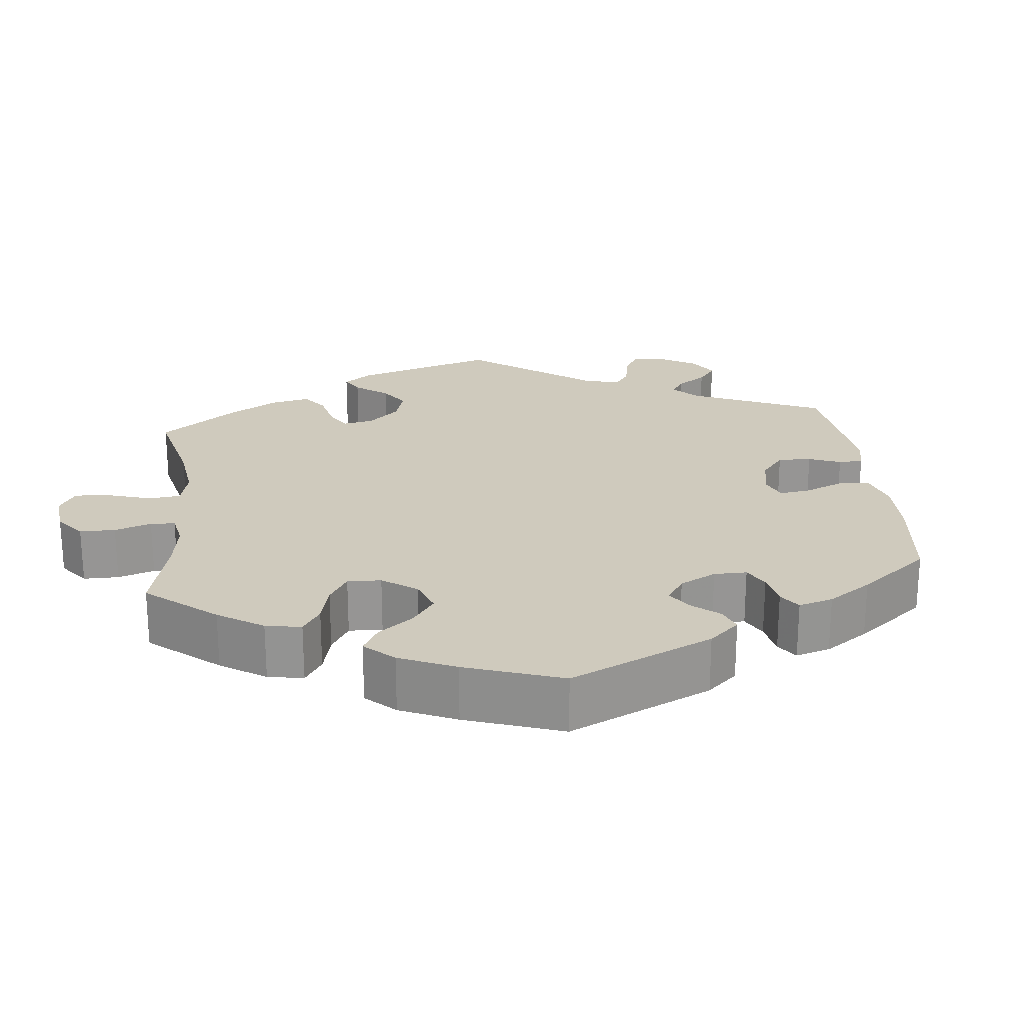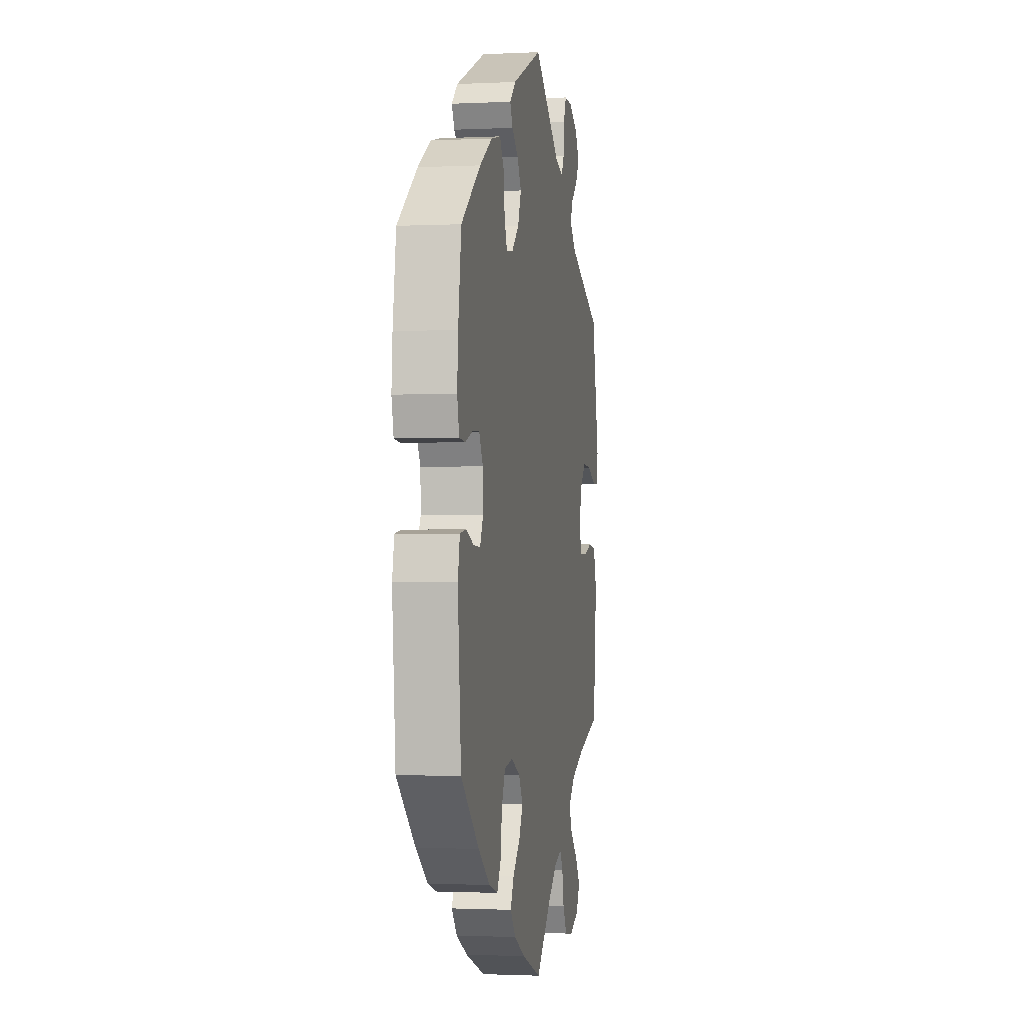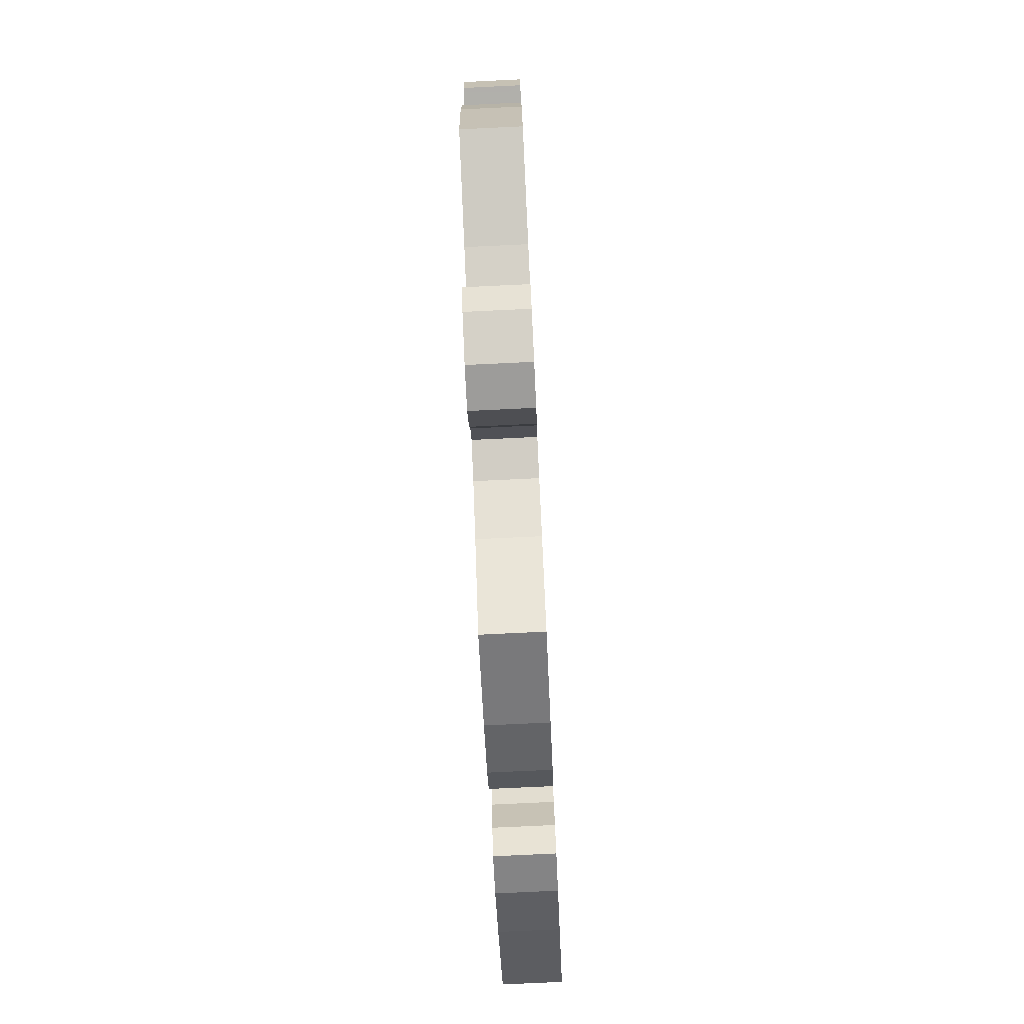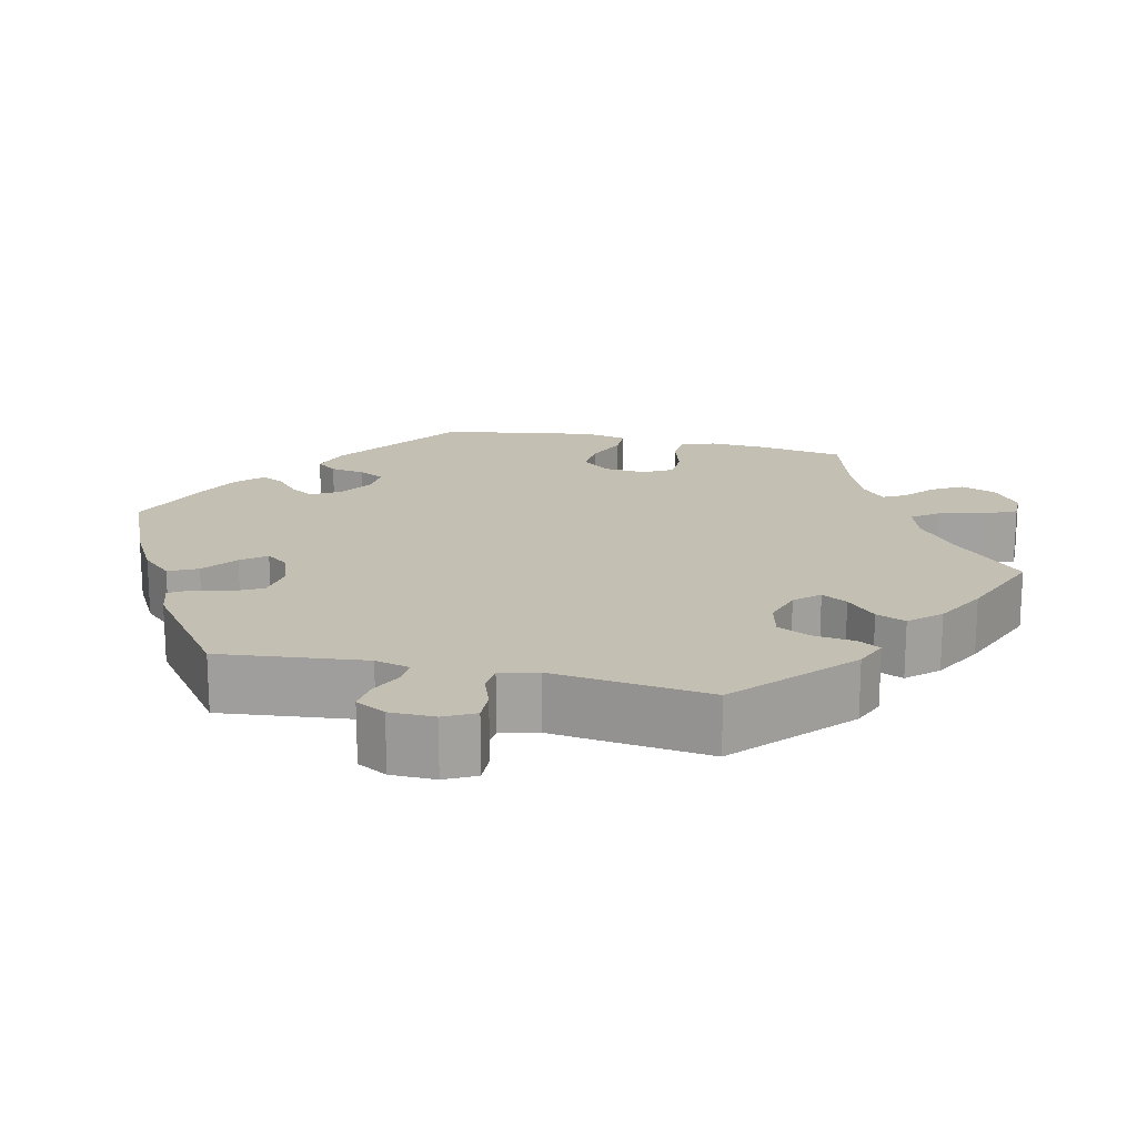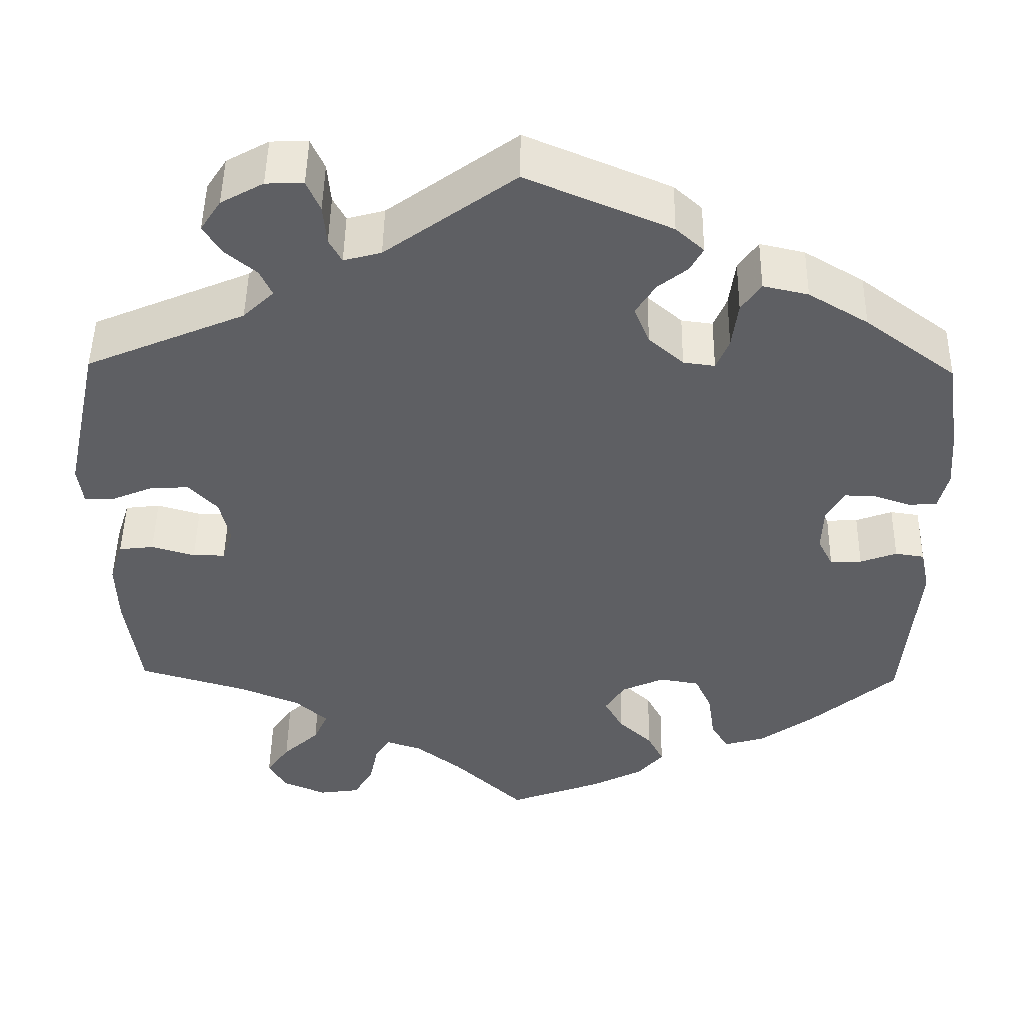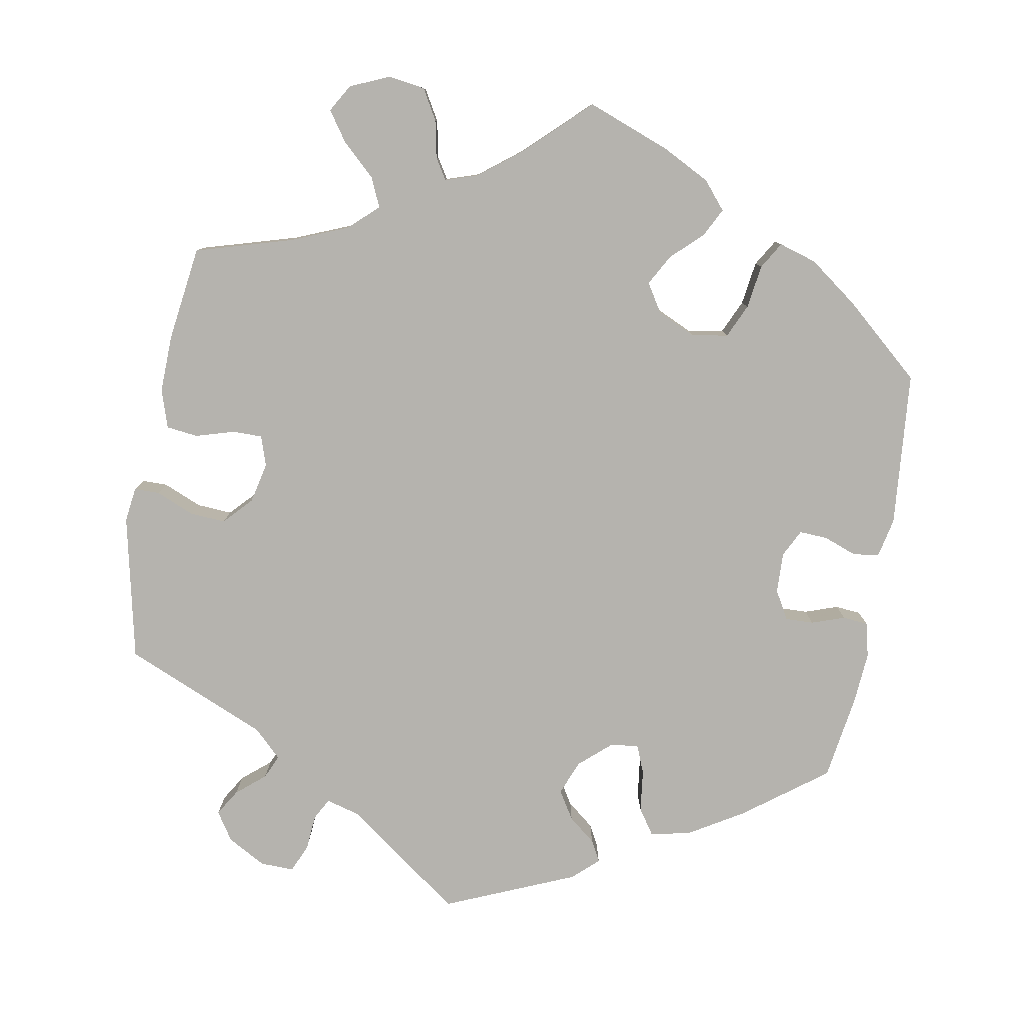
<metadata>
{"format":"obj","ext":"obj","renderer":"f3d","projection":"perspective","resolution":1024,"background":"white","views":[{"elev":22.8,"azim":-126.1,"up":"+Y"},{"elev":-1.5,"azim":-80.1,"up":"+Z"},{"elev":-78.4,"azim":92.7,"up":"+Z"},{"elev":17.8,"azim":42.9,"up":"+Y"},{"elev":48.3,"azim":-179.1,"up":"+Z"},{"elev":-79.9,"azim":169.9,"up":"+Y"}]}
</metadata>
<code>
v 0.152 0.07 0.467
v 0.196 0.07 0.455
v 0.211 0.07 0.483
v 0.215 0.07 0.53
v 0.231 0.07 0.566
v 0.275 0.07 0.565
v 0.325 0.07 0.537
v 0.349 0.07 0.5
v 0.328 0.07 0.466
v 0.291 0.07 0.435
v 0.277 0.07 0.404
v 0.313 0.07 0.369
v 0.5 0.07 0.289
v 0.541 0.07 0.1
v 0.535 0.07 0.054
v 0.502 0.07 0.054
v 0.452 0.07 0.075
v 0.406 0.07 0.078
v 0.372 0.07 0.042
v 0.36 0.07 -0.011
v 0.373 0.07 -0.05
v 0.411 0.07 -0.05
v 0.462 0.07 -0.035
v 0.503 0.07 -0.04
v 0.519 0.07 -0.09
v 0.517 0.07 -0.165
v 0.5 0.07 -0.289
v 0.374 0.07 -0.326
v 0.301 0.07 -0.356
v 0.263 0.07 -0.391
v 0.28 0.07 -0.429
v 0.323 0.07 -0.469
v 0.35 0.07 -0.508
v 0.329 0.07 -0.544
v 0.278 0.07 -0.566
v 0.23 0.07 -0.559
v 0.207 0.07 -0.519
v 0.197 0.07 -0.47
v 0.18 0.07 -0.443
v 0.138 0.07 -0.457
v 0.084 0.07 -0.499
v 0.001 0.07 -0.578
v -0.108 0.07 -0.537
v -0.17 0.07 -0.505
v -0.2 0.07 -0.469
v -0.181 0.07 -0.432
v -0.141 0.07 -0.394
v -0.119 0.07 -0.354
v -0.142 0.07 -0.317
v -0.192 0.07 -0.294
v -0.239 0.07 -0.302
v -0.259 0.07 -0.346
v -0.267 0.07 -0.403
v -0.288 0.07 -0.438
v -0.337 0.07 -0.423
v -0.401 0.07 -0.376
v -0.501 0.07 -0.289
v -0.519 0.07 -0.087
v -0.508 0.07 -0.036
v -0.474 0.07 -0.031
v -0.431 0.07 -0.047
v -0.394 0.07 -0.049
v -0.376 0.07 -0.013
v -0.378 0.07 0.04
v -0.399 0.07 0.077
v -0.436 0.07 0.076
v -0.479 0.07 0.061
v -0.512 0.07 0.064
v -0.523 0.07 0.109
v -0.518 0.07 0.176
v -0.501 0.07 0.289
v -0.394 0.07 0.369
v -0.324 0.07 0.411
v -0.271 0.07 0.423
v -0.248 0.07 0.389
v -0.241 0.07 0.334
v -0.226 0.07 0.297
v -0.189 0.07 0.302
v -0.148 0.07 0.338
v -0.13 0.07 0.383
v -0.153 0.07 0.42
v -0.188 0.07 0.448
v -0.203 0.07 0.476
v -0.17 0.07 0.506
v 0 0.07 0.578
v 0.152 0 0.467
v 0.196 0 0.455
v 0.211 0 0.483
v 0.215 0 0.53
v 0.231 0 0.566
v 0.275 0 0.565
v 0.325 0 0.537
v 0.349 0 0.5
v 0.328 0 0.466
v 0.291 0 0.435
v 0.277 0 0.404
v 0.313 0 0.369
v 0.5 0 0.289
v 0.541 0 0.1
v 0.535 0 0.054
v 0.502 0 0.054
v 0.452 0 0.075
v 0.406 0 0.078
v 0.372 0 0.042
v 0.36 0 -0.011
v 0.373 0 -0.05
v 0.411 0 -0.05
v 0.462 0 -0.035
v 0.503 0 -0.04
v 0.519 0 -0.09
v 0.517 0 -0.165
v 0.5 0 -0.289
v 0.374 0 -0.326
v 0.301 0 -0.356
v 0.263 0 -0.391
v 0.28 0 -0.429
v 0.323 0 -0.469
v 0.35 0 -0.508
v 0.329 0 -0.544
v 0.278 0 -0.566
v 0.23 0 -0.559
v 0.207 0 -0.519
v 0.197 0 -0.47
v 0.18 0 -0.443
v 0.138 0 -0.457
v 0.084 0 -0.499
v 0.001 0 -0.578
v -0.108 0 -0.537
v -0.17 0 -0.505
v -0.2 0 -0.469
v -0.181 0 -0.432
v -0.141 0 -0.394
v -0.119 0 -0.354
v -0.142 0 -0.317
v -0.192 0 -0.294
v -0.239 0 -0.302
v -0.259 0 -0.346
v -0.267 0 -0.403
v -0.288 0 -0.438
v -0.337 0 -0.423
v -0.401 0 -0.376
v -0.501 0 -0.289
v -0.519 0 -0.087
v -0.508 0 -0.036
v -0.474 0 -0.031
v -0.431 0 -0.047
v -0.394 0 -0.049
v -0.376 0 -0.013
v -0.378 0 0.04
v -0.399 0 0.077
v -0.436 0 0.076
v -0.479 0 0.061
v -0.512 0 0.064
v -0.523 0 0.109
v -0.518 0 0.176
v -0.501 0 0.289
v -0.394 0 0.369
v -0.324 0 0.411
v -0.271 0 0.423
v -0.248 0 0.389
v -0.241 0 0.334
v -0.226 0 0.297
v -0.189 0 0.302
v -0.148 0 0.338
v -0.13 0 0.383
v -0.153 0 0.42
v -0.188 0 0.448
v -0.203 0 0.476
v -0.17 0 0.506
v 0 0 0.578
f 84 85 1
f 81 82 83 84
f 80 81 84 1
f 79 80 1 2
f 78 79 2
f 73 74 75 76
f 73 76 77
f 72 73 77
f 71 72 77
f 70 71 77
f 69 70 77 78
f 66 67 68 69
f 65 66 69 78
f 58 59 60 61
f 58 61 62
f 57 58 62
f 56 57 62 63
f 52 53 54 55
f 51 52 55 56
f 44 45 46 47
f 44 47 48
f 41 42 43 44
f 40 41 44 48
f 39 40 48 49
f 35 36 37 38
f 35 38 39
f 34 35 39
f 31 32 33 34
f 30 31 34 39
f 29 30 39 49
f 25 26 27 28
f 22 23 24 25
f 21 22 25 28
f 20 21 28 29
f 14 15 16 17
f 12 13 14 17
f 11 12 17 18
f 7 8 9 10
f 7 10 11
f 6 7 11
f 3 4 5 6
f 2 3 6 11
f 64 65 78 2
f 51 56 63
f 50 51 63 64
f 20 29 49 50
f 19 20 50 64
f 18 19 64
f 2 11 18 64
f 86 170 169
f 169 168 167 166
f 86 169 166 165
f 87 86 165 164
f 87 164 163
f 161 160 159 158
f 162 161 158
f 162 158 157
f 162 157 156
f 162 156 155
f 163 162 155 154
f 154 153 152 151
f 163 154 151 150
f 146 145 144 143
f 147 146 143
f 147 143 142
f 148 147 142 141
f 140 139 138 137
f 141 140 137 136
f 132 131 130 129
f 133 132 129
f 129 128 127 126
f 133 129 126 125
f 134 133 125 124
f 123 122 121 120
f 124 123 120
f 124 120 119
f 119 118 117 116
f 124 119 116 115
f 134 124 115 114
f 113 112 111 110
f 110 109 108 107
f 113 110 107 106
f 114 113 106 105
f 102 101 100 99
f 102 99 98 97
f 103 102 97 96
f 95 94 93 92
f 96 95 92
f 96 92 91
f 91 90 89 88
f 96 91 88 87
f 87 163 150 149
f 148 141 136
f 149 148 136 135
f 135 134 114 105
f 149 135 105 104
f 149 104 103
f 149 103 96 87
f 1 86 87 2
f 2 87 88 3
f 3 88 89 4
f 4 89 90 5
f 5 90 91 6
f 6 91 92 7
f 7 92 93 8
f 8 93 94 9
f 9 94 95 10
f 10 95 96 11
f 11 96 97 12
f 12 97 98 13
f 13 98 99 14
f 14 99 100 15
f 15 100 101 16
f 16 101 102 17
f 17 102 103 18
f 18 103 104 19
f 19 104 105 20
f 20 105 106 21
f 21 106 107 22
f 22 107 108 23
f 23 108 109 24
f 24 109 110 25
f 25 110 111 26
f 26 111 112 27
f 27 112 113 28
f 28 113 114 29
f 29 114 115 30
f 30 115 116 31
f 31 116 117 32
f 32 117 118 33
f 33 118 119 34
f 34 119 120 35
f 35 120 121 36
f 36 121 122 37
f 37 122 123 38
f 38 123 124 39
f 39 124 125 40
f 40 125 126 41
f 41 126 127 42
f 42 127 128 43
f 43 128 129 44
f 44 129 130 45
f 45 130 131 46
f 46 131 132 47
f 47 132 133 48
f 48 133 134 49
f 49 134 135 50
f 50 135 136 51
f 51 136 137 52
f 52 137 138 53
f 53 138 139 54
f 54 139 140 55
f 55 140 141 56
f 56 141 142 57
f 57 142 143 58
f 58 143 144 59
f 59 144 145 60
f 60 145 146 61
f 61 146 147 62
f 62 147 148 63
f 63 148 149 64
f 64 149 150 65
f 65 150 151 66
f 66 151 152 67
f 67 152 153 68
f 68 153 154 69
f 69 154 155 70
f 70 155 156 71
f 71 156 157 72
f 72 157 158 73
f 73 158 159 74
f 74 159 160 75
f 75 160 161 76
f 76 161 162 77
f 77 162 163 78
f 78 163 164 79
f 79 164 165 80
f 80 165 166 81
f 81 166 167 82
f 82 167 168 83
f 83 168 169 84
f 84 169 170 85
f 85 170 86 1

</code>
